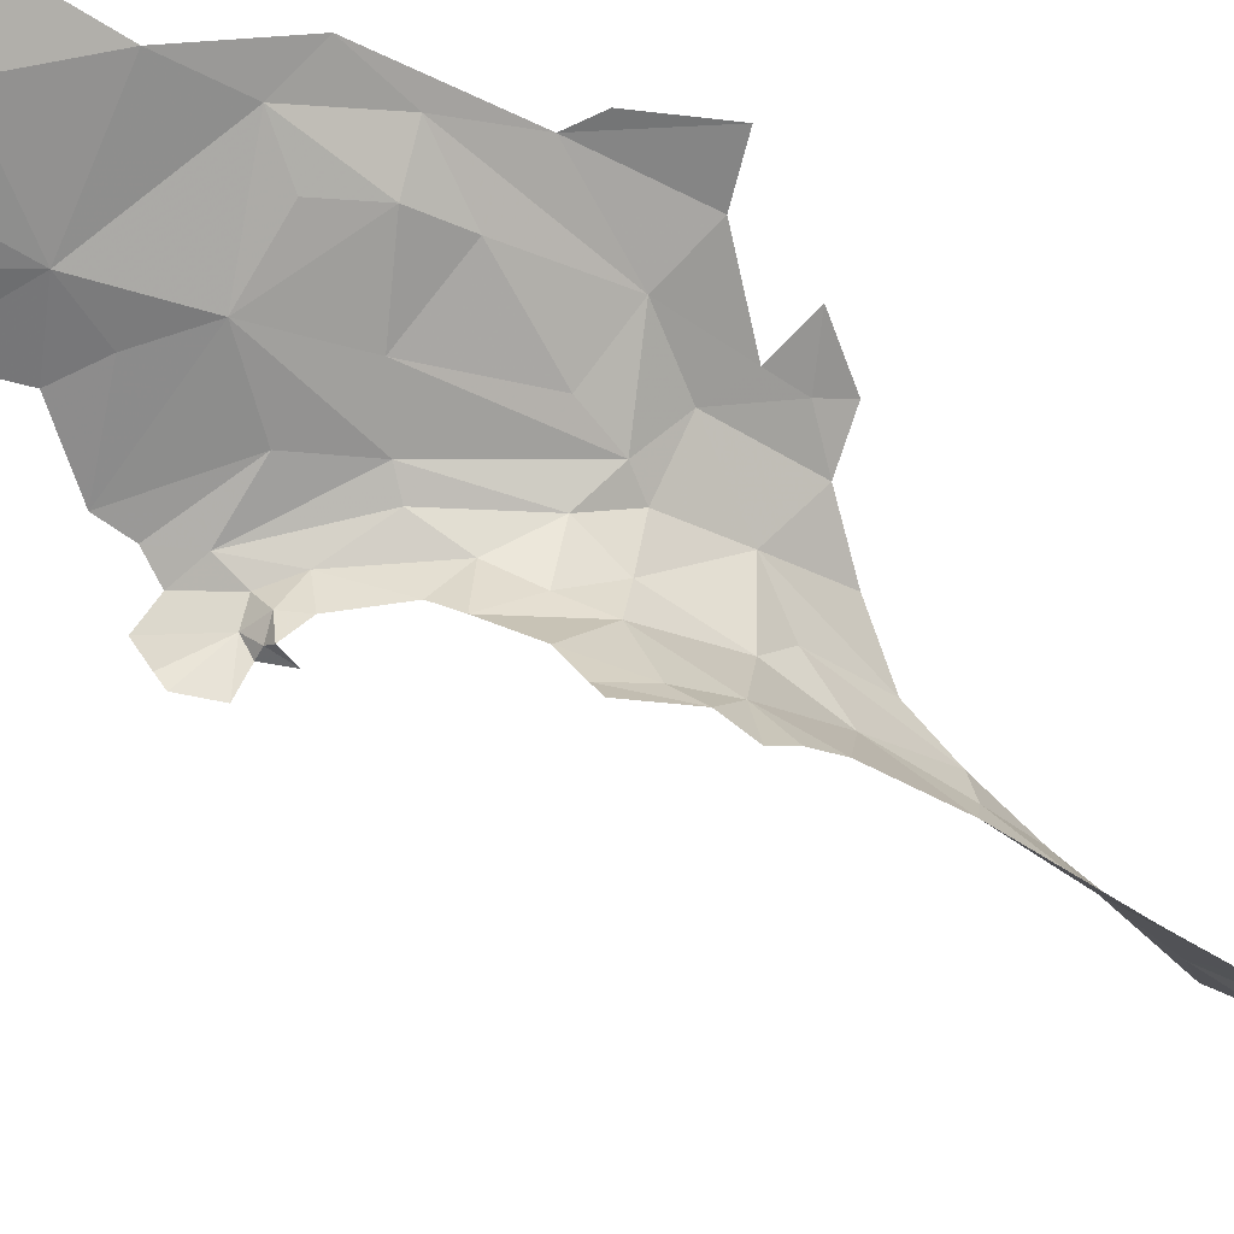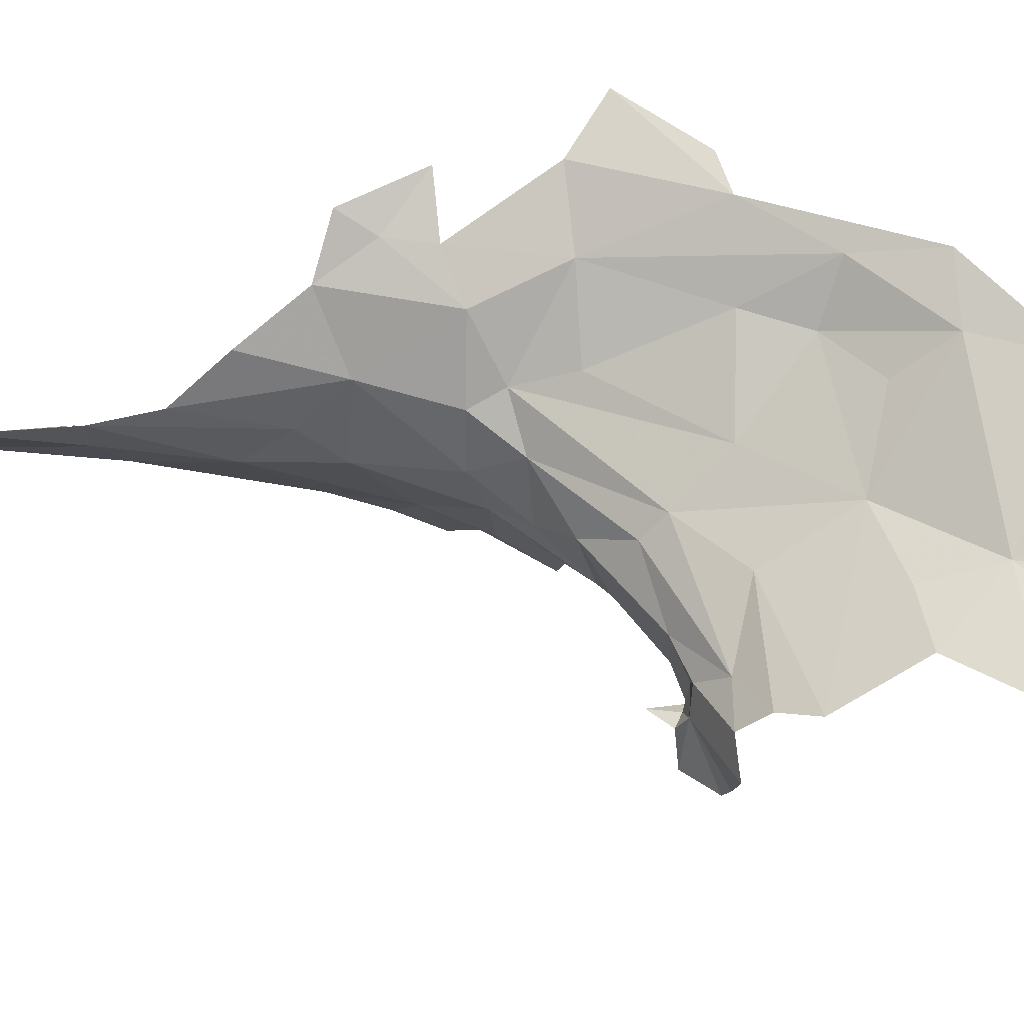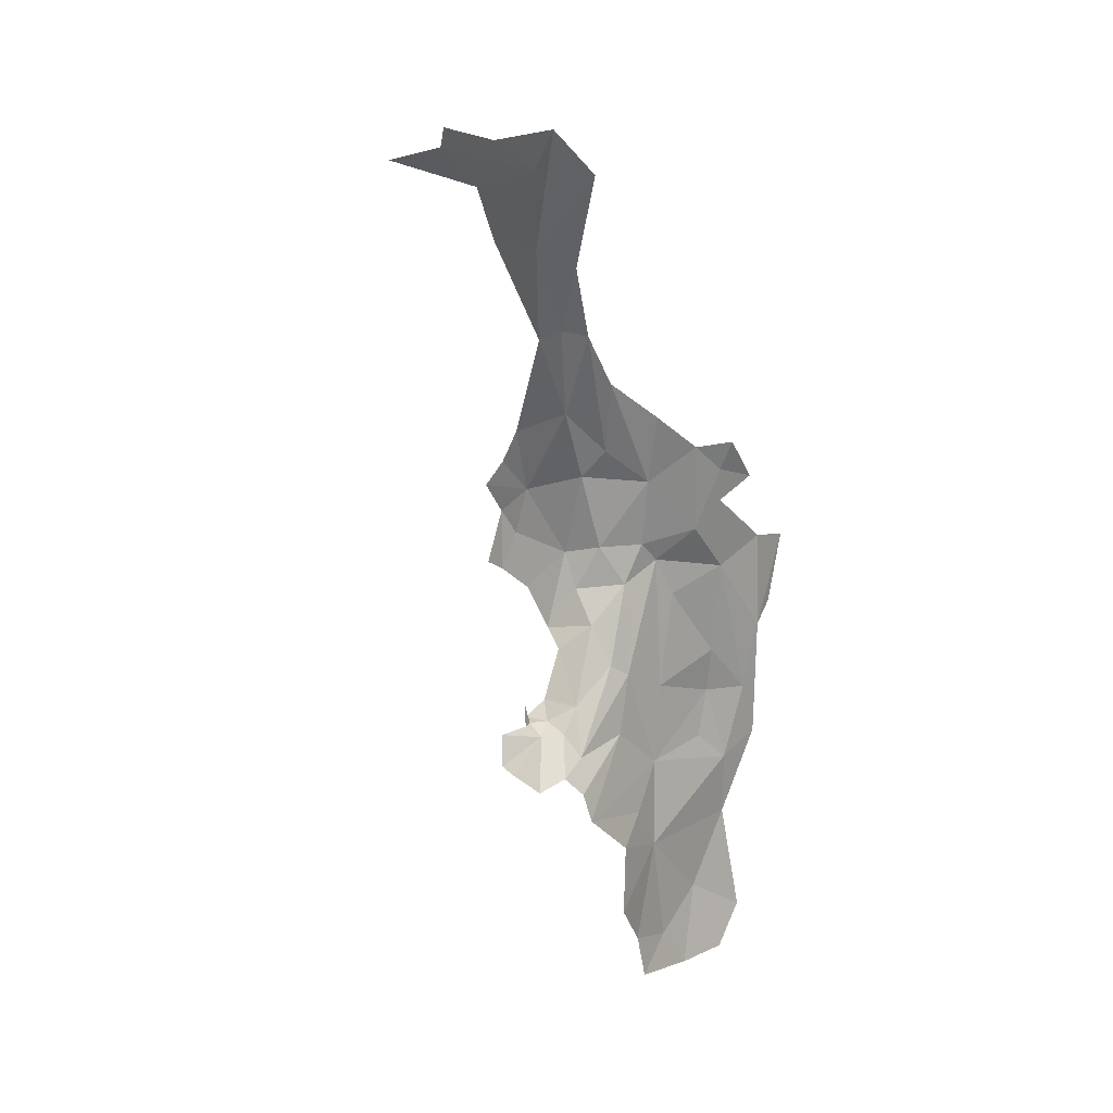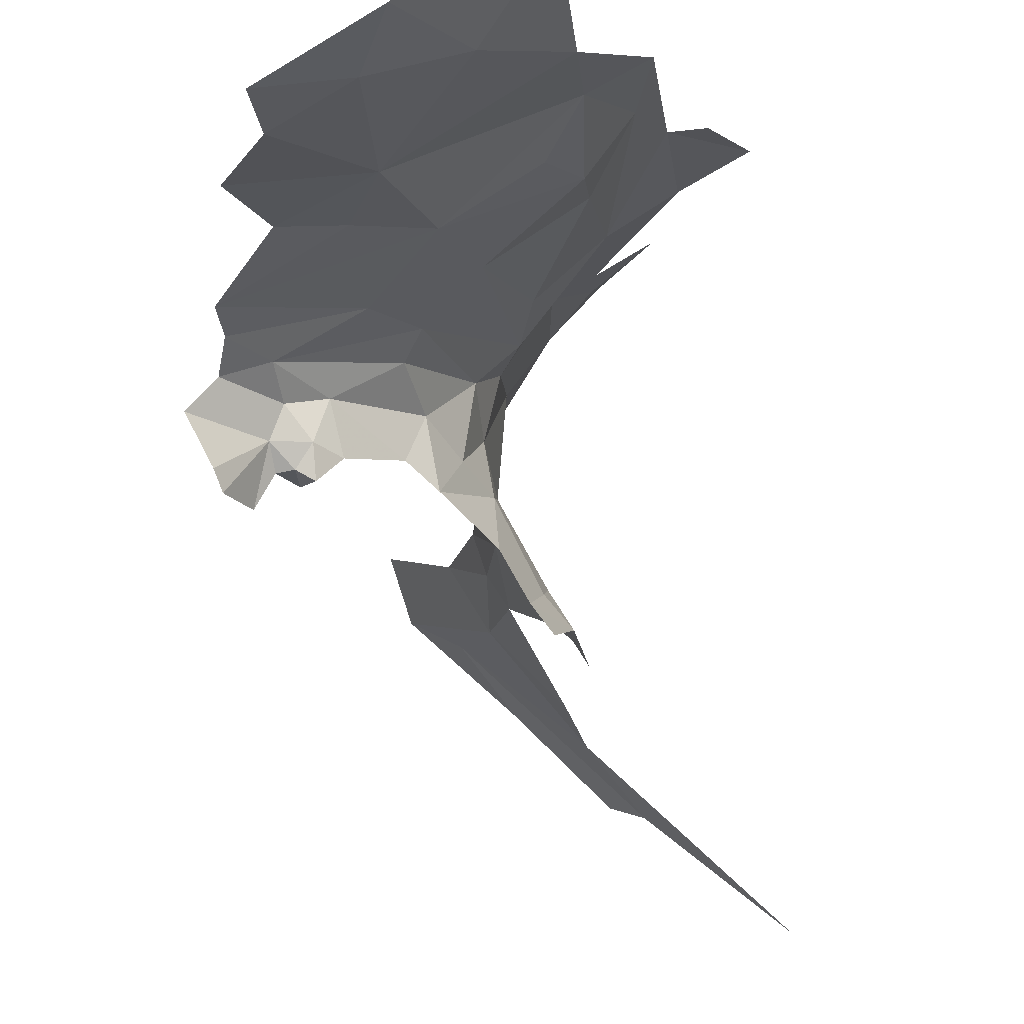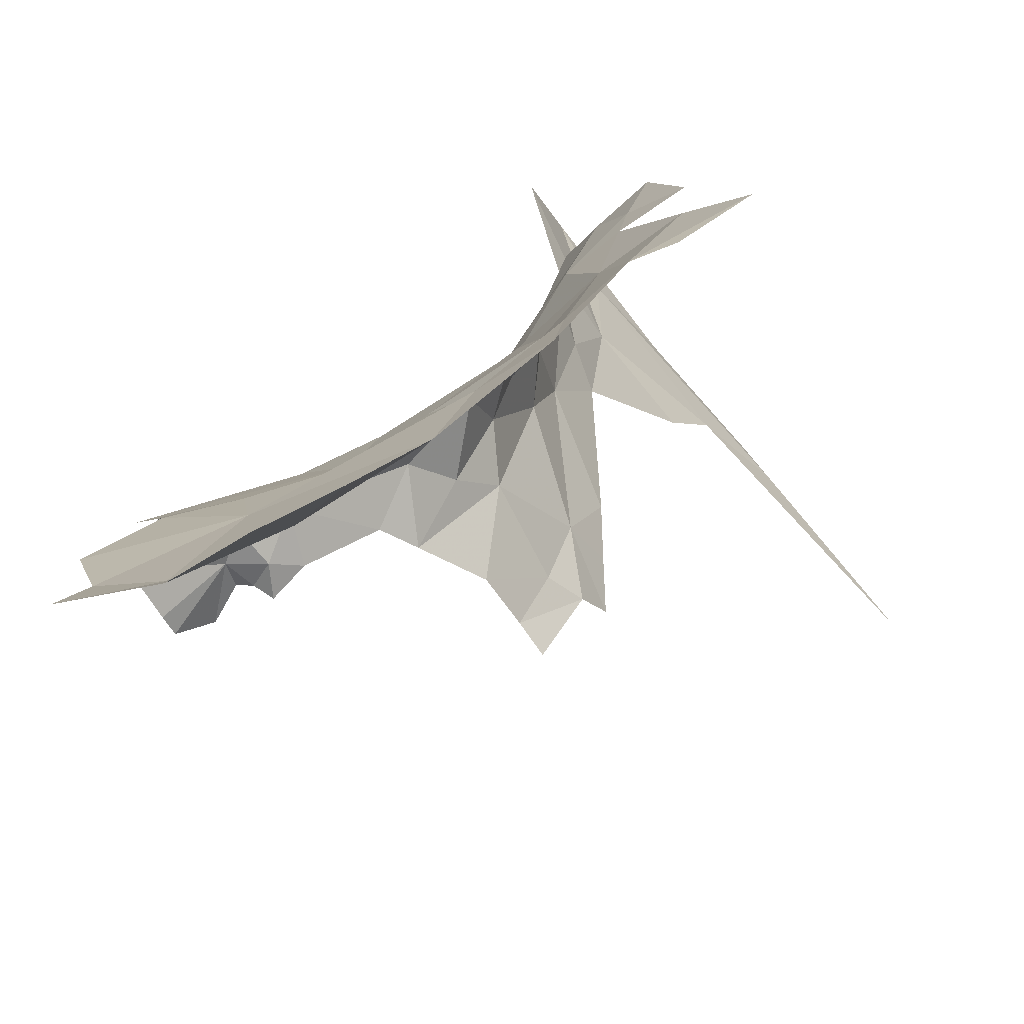
<metadata>
{"format":"obj","ext":"obj","renderer":"f3d","projection":"perspective","resolution":1024,"background":"white","views":[{"elev":-39.7,"azim":56.0,"up":"+Z"},{"elev":49.1,"azim":-73.1,"up":"+Z"},{"elev":23.6,"azim":-78.1,"up":"+Y"},{"elev":-12.3,"azim":3.6,"up":"+Z"},{"elev":23.4,"azim":16.8,"up":"+Z"}]}
</metadata>
<code>
v -1.583 7.098 -1.719
v -1.609 7.174 -1.814
v -1.638 7.346 -1.798
v -1.496 7.741 -2.135
v -1.176 7.719 -2.434
v -1.407 7.807 -2.24
v -1.659 7.459 -1.846
v -1.637 7.461 -1.911
v -1.709 7.626 -1.863
v -1.6 7.426 -1.97
v -1.524 7.628 -2.09
v -1.645 7.645 -1.965
v -1.846 6.575 -1.95
v -1.821 6.571 -1.946
v -1.852 6.555 -1.912
v -1.574 6.802 -2.006
v -1.52 6.918 -2.046
v -1.588 6.907 -1.912
v -1.525 7.169 -1.618
v -1.595 7.26 -1.7
v -1.794 6.572 -1.962
v -1.762 6.605 -1.925
v -1.797 6.568 -1.911
v -1.515 7.172 -2.044
v -1.61 7.257 -1.907
v -1.51 6.96 -1.616
v -1.596 7.102 -1.871
v -1.604 6.933 -1.827
v -1.796 7.94 -1.895
v -1.824 7.856 -1.802
v -1.705 7.834 -1.954
v -1.618 7.874 -2.064
v -1.534 6.825 -2.076
v -1.501 6.825 -2.119
v -1.481 6.954 -2.09
v -1.581 6.94 -1.731
v -1.462 7.01 -2.132
v -1.521 7.031 -2.018
v -1.902 6.495 -1.993
v -1.872 6.561 -2.001
v -1.781 6.604 -1.845
v -1.609 6.847 -1.765
v -1.691 6.704 -1.906
v -1.67 6.76 -1.832
v -1.834 6.557 -1.863
v -1.487 7.083 -2.084
v -1.625 6.832 -1.878
v -1.948 6.462 -1.895
v -1.913 6.481 -1.964
v -1.843 6.505 -1.82
v -1.895 6.439 -1.805
v -1.909 6.483 -1.845
v -1.649 6.737 -1.941
v -1.82 6.622 -1.958
v -1.464 7.865 -2.217
v -1.623 6.393 -1.683
v -1.725 6.307 -1.702
v -1.898 6.373 -1.784
v -1.332 6.881 -1.487
v -1.231 6.848 -1.441
v -1.341 6.649 -1.477
v -1.691 6.672 -1.781
v -1.439 6.167 -1.536
v -1.449 5.904 -1.488
v -1.548 6.007 -1.59
v -1.677 6.195 -1.672
v -1.379 6.493 -1.503
v -1.429 6.836 -1.563
v -1.443 6.616 -1.577
v -1.528 6.797 -1.664
v -1.452 7.013 -1.567
v -1.788 5.993 -1.689
v -1.854 6.106 -1.713
v -1.353 6.358 -1.477
v -1.438 6.322 -1.536
v -1.581 6.576 -1.68
v -1.552 6.891 -1.701
v -1.722 6.511 -1.751
v -1.665 6.639 -1.744
v -1.445 6.506 -1.585
v -1.812 6.257 -1.718
v -1.674 5.938 -1.643
v -1.461 7.095 -1.569
v -1.451 7.161 -1.543
v -1.371 7.049 -1.508
v -1.632 5.833 -1.595
v -1.53 5.824 -1.52
v -1.795 5.895 -1.669
v -1.49 6.402 -1.596
v -1.288 6.69 -1.459
f 1 2 3
f 4 5 6
f 7 8 9
f 10 11 12
f 13 14 15
f 16 17 18
f 19 1 20
f 21 22 23
f 24 10 25
f 19 26 1
f 18 27 28
f 12 9 8
f 12 29 30
f 31 32 29
f 33 34 35
f 16 33 17
f 28 1 36
f 28 27 1
f 35 37 38
f 39 40 15
f 41 23 22
f 28 36 42
f 41 43 44
f 45 15 23
f 45 23 41
f 30 9 12
f 13 15 40
f 24 38 46
f 38 18 17
f 38 27 18
f 47 28 42
f 47 18 28
f 14 23 15
f 15 48 49
f 7 3 2
f 32 31 6
f 15 49 39
f 1 26 36
f 50 51 52
f 27 2 1
f 27 25 2
f 45 48 15
f 43 53 44
f 4 12 11
f 31 29 12
f 4 31 12
f 4 6 31
f 23 14 21
f 7 25 8
f 7 2 25
f 52 45 50
f 41 22 43
f 46 38 37
f 45 41 50
f 20 1 3
f 21 14 54
f 38 25 27
f 38 24 25
f 13 54 14
f 35 17 33
f 35 38 17
f 52 48 45
f 47 53 18
f 47 44 53
f 55 32 6
f 18 53 16
f 42 44 47
f 10 8 25
f 10 12 8
f 56 57 58
f 59 60 61
f 62 50 41
f 63 64 65
f 65 66 63
f 67 68 61
f 68 69 70
f 59 68 71
f 66 72 73
f 74 67 61
f 75 66 56
f 76 77 70
f 78 50 79
f 67 75 80
f 81 66 73
f 57 56 66
f 63 66 75
f 78 79 56
f 42 62 44
f 77 76 79
f 82 72 66
f 50 78 51
f 76 80 56
f 76 70 69
f 19 83 26
f 84 85 83
f 69 67 80
f 69 68 67
f 59 61 68
f 19 84 83
f 77 42 36
f 86 65 87
f 86 88 82
f 74 75 67
f 74 63 75
f 56 89 75
f 56 80 89
f 56 58 78
f 41 44 62
f 62 79 50
f 62 42 79
f 72 82 88
f 58 51 78
f 61 60 90
f 82 65 86
f 82 66 65
f 81 57 66
f 81 58 57
f 77 68 70
f 26 71 68
f 77 26 68
f 77 36 26
f 80 75 89
f 64 87 65
f 69 80 76
f 71 83 85
f 71 26 83
f 76 56 79
f 77 79 42

</code>
